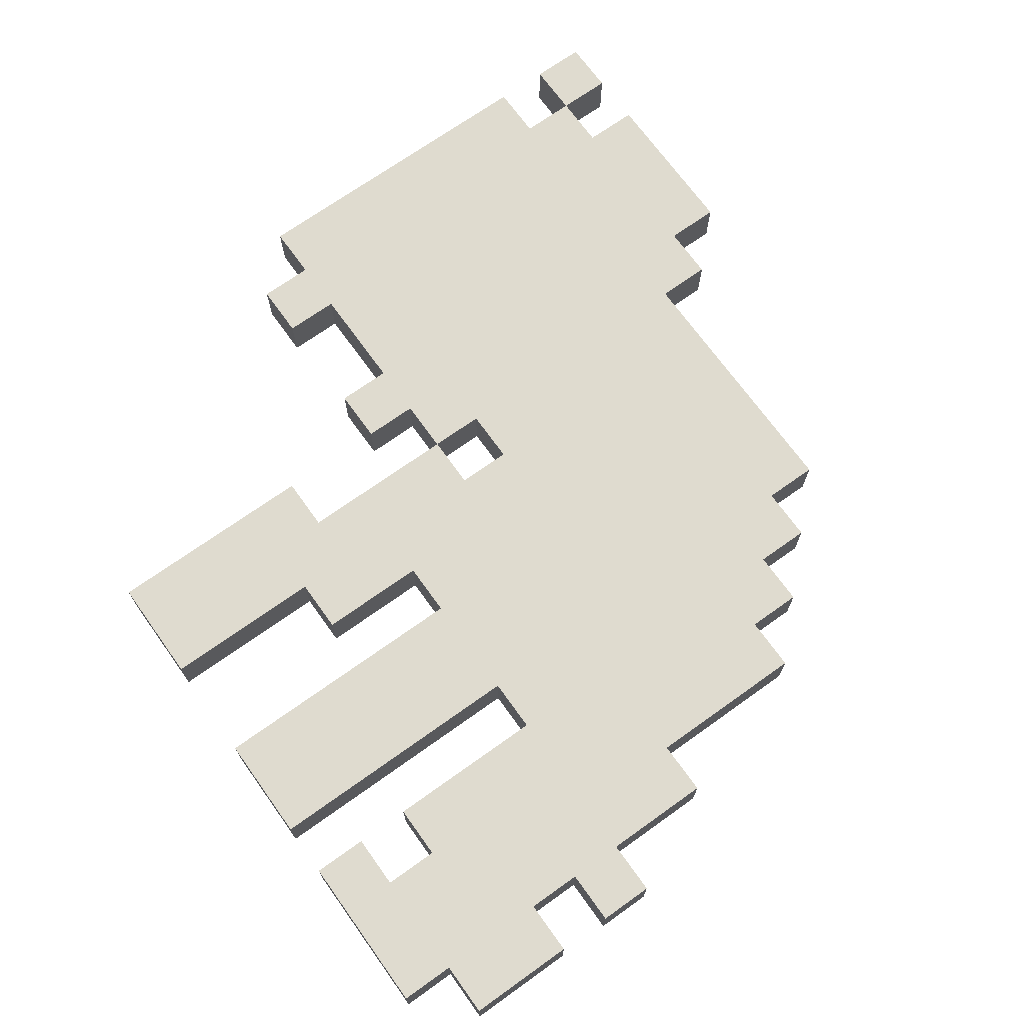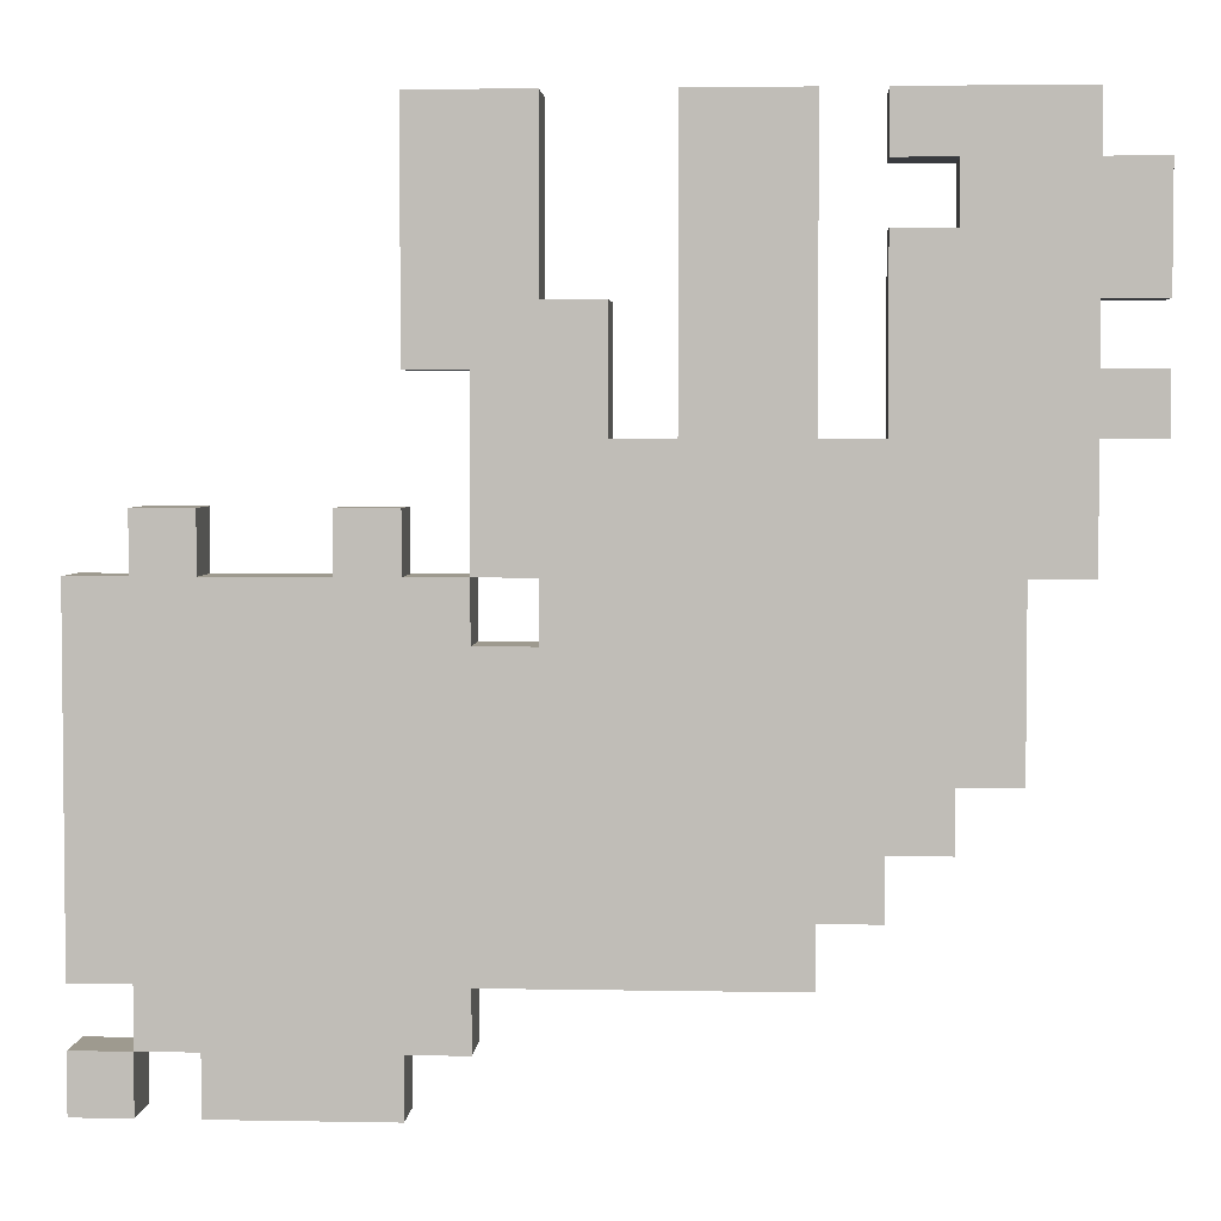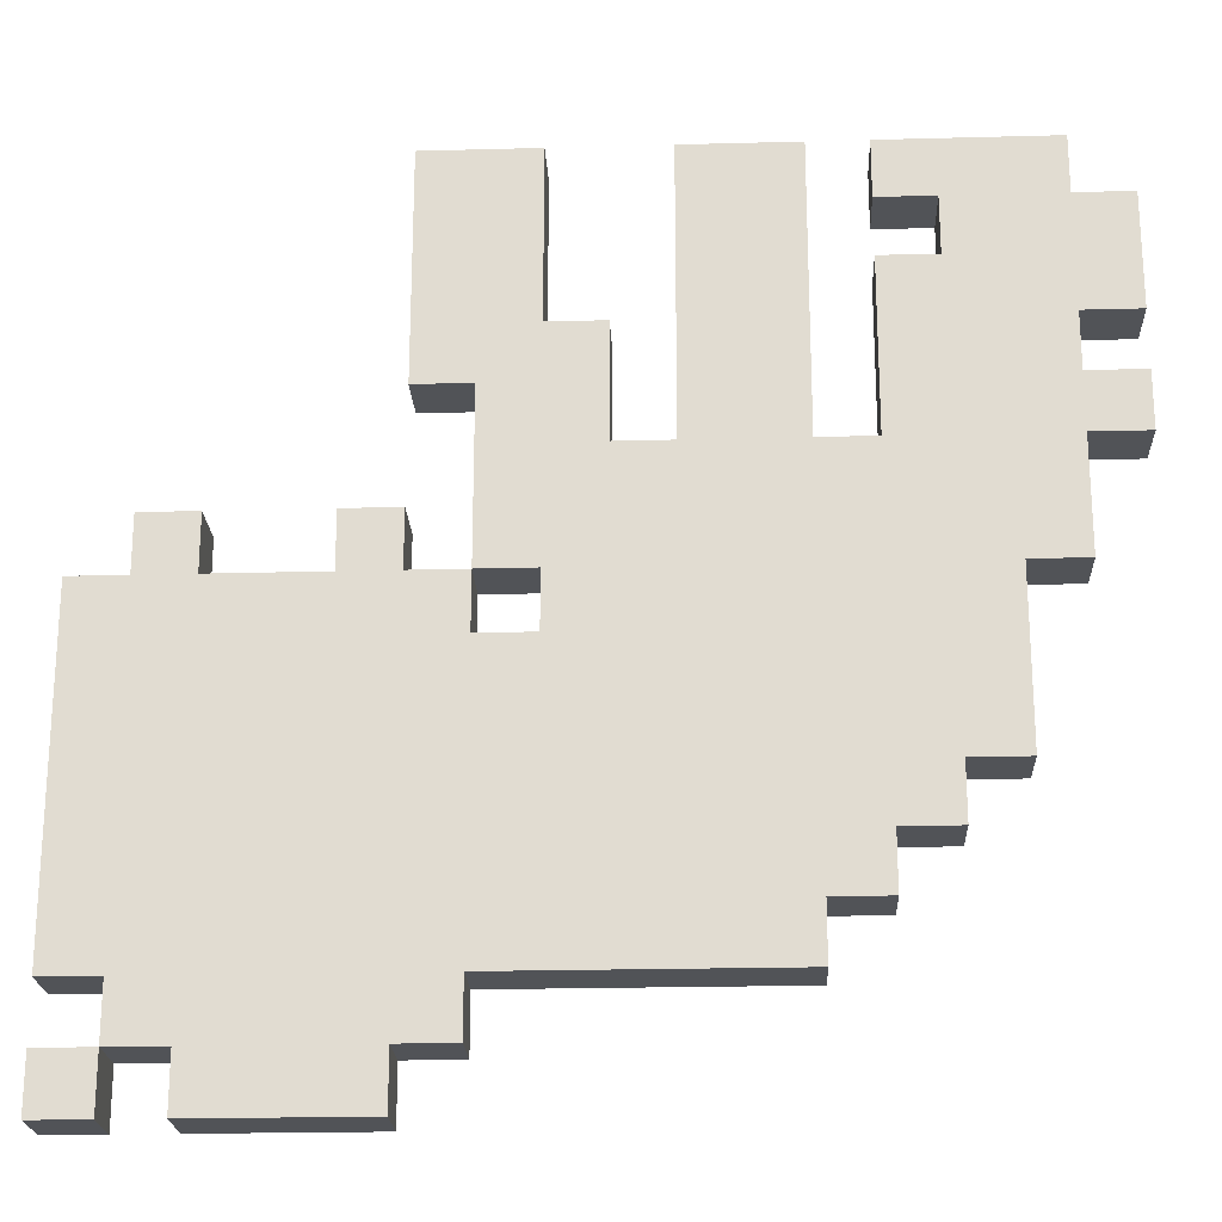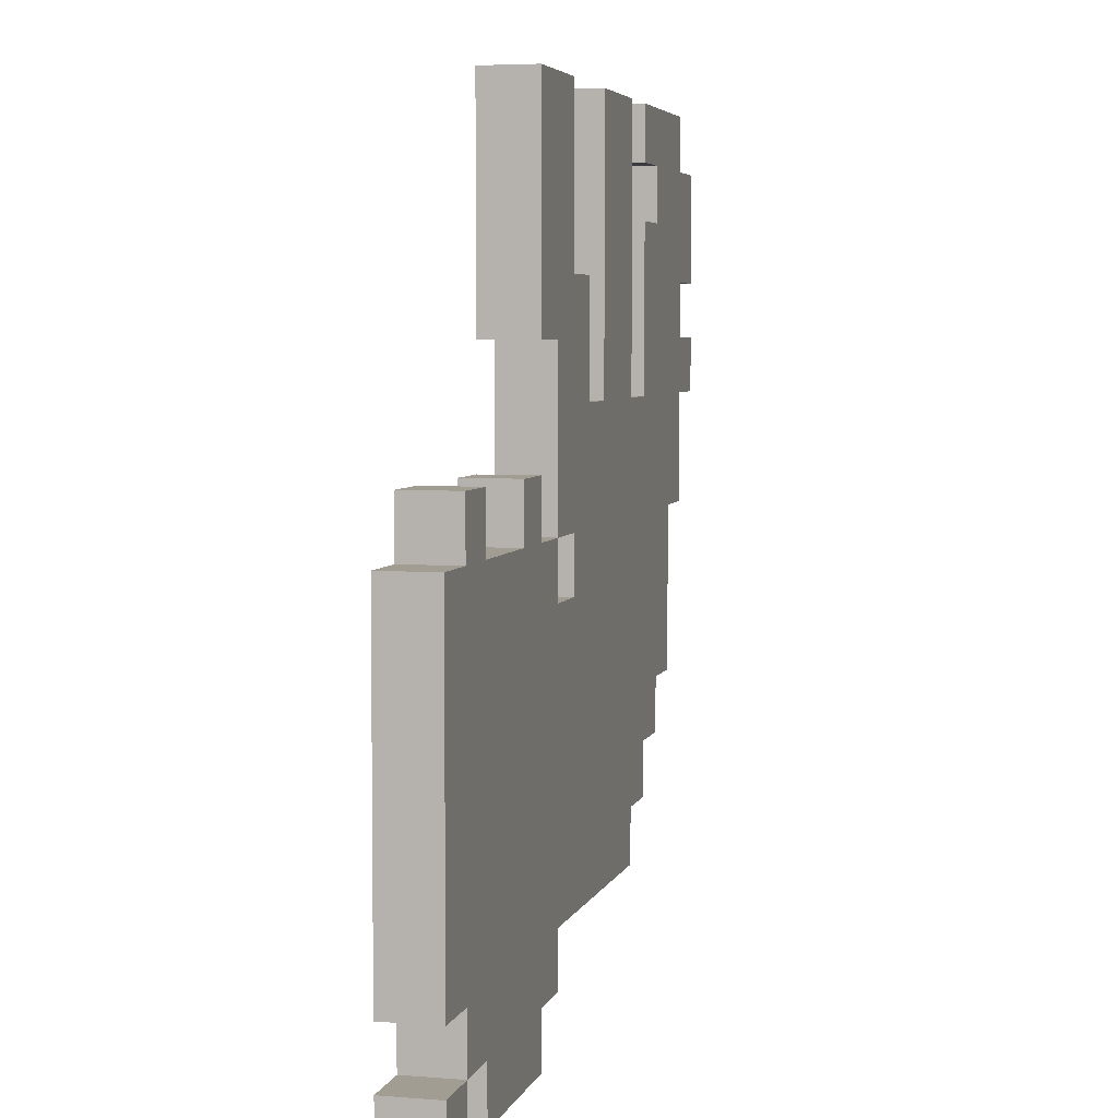
<metadata>
{"format":"obj","ext":"obj","renderer":"f3d","projection":"perspective","resolution":1024,"background":"white","views":[{"elev":70.3,"azim":-125.6,"up":"+Z"},{"elev":3.6,"azim":-176.4,"up":"+Y"},{"elev":-21.8,"azim":-177.3,"up":"+Y"},{"elev":4.9,"azim":104.3,"up":"+Y"}]}
</metadata>
<code>
o
v 0 0 0.1
v -0.1 0 0.1
v -0.2 0 0.1
v -0.5 0 0.1
v 0 0.1 0.1
v -0.1 0.1 0.1
v -0.2 0.1 0.1
v -0.5 0.1 0.1
v -0.6 0.1 0.1
v 0 0.2 0.1
v -0.1 0.2 0.1
v -0.2 0.2 0.1
v -0.4 0.2 0.1
v -0.6 0.2 0.1
v -0.7 0.2 0.1
v -1.1 0.2 0.1
v -1 0.3 0.1
v -1.1 0.3 0.1
v -1.2 0.3 0.1
v -0.2 0.4 0.1
v -0.4 0.4 0.1
v -0.5 0.4 0.1
v -0.6 0.4 0.1
v -0.9 0.4 0.1
v -1 0.4 0.1
v -1.2 0.4 0.1
v -1.3 0.4 0.1
v -0.2 0.5 0.1
v -0.5 0.5 0.1
v -1.3 0.5 0.1
v -1.4 0.5 0.1
v -0.3 0.6 0.1
v -0.5 0.6 0.1
v -0.8 0.6 0.1
v -0.9 0.6 0.1
v -1 0.6 0.1
v -1.1 0.6 0.1
v -0.3 0.7 0.1
v -0.5 0.7 0.1
v -0.6 0.7 0.1
v -0.7 0.7 0.1
v -0.8 0.7 0.1
v -1 0.7 0.1
v -1.1 0.7 0.1
v 0 0.8 0.1
v -0.1 0.8 0.1
v -0.2 0.8 0.1
v -0.4 0.8 0.1
v -0.5 0.8 0.1
v -0.6 0.8 0.1
v -0.7 0.8 0.1
v -1.4 0.8 0.1
v -1.5 0.8 0.1
v -0.1 0.9 0.1
v -0.2 0.9 0.1
v -0.4 0.9 0.1
v -0.5 0.9 0.1
v -0.9 0.9 0.1
v -1 0.9 0.1
v -0.8 1 0.1
v -0.9 1 0.1
v -1.1 1 0.1
v -1.2 1 0.1
v -1.4 1 0.1
v -1.5 1 0.1
v -1.6 1 0.1
v -0.5 1.1 0.1
v -0.6 1.1 0.1
v -1.3 1.1 0.1
v -1.4 1.1 0.1
v -1.5 1.1 0.1
v -1.6 1.1 0.1
v -0.7 1.2 0.1
v -0.8 1.2 0.1
v -1.2 1.2 0.1
v -1.3 1.2 0.1
v -1.4 1.2 0.1
v -1.5 1.2 0.1
v -1.6 1.2 0.1
v -0.5 1.3 0.1
v -0.7 1.3 0.1
v -0.9 1.3 0.1
v -1.1 1.3 0.1
v -1.2 1.3 0.1
v -1.3 1.3 0.1
v -1.4 1.3 0.1
v -1.5 1.3 0.1
v -1.2 1.4 0.1
v -1.3 1.4 0.1
v -1.4 1.4 0.1
v -1.5 1.4 0.1
v -1.6 1.4 0.1
v -0.5 1.5 0.1
v -0.7 1.5 0.1
v -0.9 1.5 0.1
v -1.1 1.5 0.1
v -1.2 1.5 0.1
v -1.5 1.5 0.1
v 0 0 0
v -0.1 0 0
v -0.2 0 0
v -0.5 0 0
v 0 0.1 0
v -0.1 0.1 0
v -0.2 0.1 0
v -0.5 0.1 0
v -0.6 0.1 0
v 0 0.2 0
v -0.1 0.2 0
v -0.2 0.2 0
v -0.4 0.2 0
v -0.6 0.2 0
v -0.7 0.2 0
v -1.1 0.2 0
v -1 0.3 0
v -1.1 0.3 0
v -1.2 0.3 0
v -0.2 0.4 0
v -0.4 0.4 0
v -0.5 0.4 0
v -0.6 0.4 0
v -0.9 0.4 0
v -1 0.4 0
v -1.2 0.4 0
v -1.3 0.4 0
v -0.2 0.5 0
v -0.5 0.5 0
v -1.3 0.5 0
v -1.4 0.5 0
v -0.3 0.6 0
v -0.5 0.6 0
v -0.8 0.6 0
v -0.9 0.6 0
v -1 0.6 0
v -1.1 0.6 0
v -0.3 0.7 0
v -0.5 0.7 0
v -0.6 0.7 0
v -0.7 0.7 0
v -0.8 0.7 0
v -1 0.7 0
v -1.1 0.7 0
v 0 0.8 0
v -0.1 0.8 0
v -0.2 0.8 0
v -0.4 0.8 0
v -0.5 0.8 0
v -0.6 0.8 0
v -0.7 0.8 0
v -1.4 0.8 0
v -1.5 0.8 0
v -0.1 0.9 0
v -0.2 0.9 0
v -0.4 0.9 0
v -0.5 0.9 0
v -0.9 0.9 0
v -1 0.9 0
v -0.8 1 0
v -0.9 1 0
v -1.1 1 0
v -1.2 1 0
v -1.4 1 0
v -1.5 1 0
v -1.6 1 0
v -0.5 1.1 0
v -0.6 1.1 0
v -1.3 1.1 0
v -1.4 1.1 0
v -1.5 1.1 0
v -1.6 1.1 0
v -0.7 1.2 0
v -0.8 1.2 0
v -1.2 1.2 0
v -1.3 1.2 0
v -1.4 1.2 0
v -1.5 1.2 0
v -1.6 1.2 0
v -0.5 1.3 0
v -0.7 1.3 0
v -0.9 1.3 0
v -1.1 1.3 0
v -1.2 1.3 0
v -1.3 1.3 0
v -1.4 1.3 0
v -1.5 1.3 0
v -1.2 1.4 0
v -1.3 1.4 0
v -1.4 1.4 0
v -1.5 1.4 0
v -1.6 1.4 0
v -0.5 1.5 0
v -0.7 1.5 0
v -0.9 1.5 0
v -1.1 1.5 0
v -1.2 1.5 0
v -1.5 1.5 0
v 0 0 0.1
v 0 0.1 0.1
v 0 0.2 0.1
v 0 0.8 0.1
v 0 0 0
v 0 0.1 0
v 0 0.2 0
v 0 0.8 0
v -0.1 0.1 0.1
v -0.1 0.2 0.1
v -0.1 0.8 0.1
v -0.1 0.9 0.1
v -0.1 0.1 0
v -0.1 0.2 0
v -0.1 0.8 0
v -0.1 0.9 0
v -0.2 0 0.1
v -0.2 0.1 0.1
v -0.2 0 0
v -0.2 0.1 0
v -0.4 0.8 0.1
v -0.4 0.9 0.1
v -0.4 0.8 0
v -0.4 0.9 0
v -0.5 1.1 0.1
v -0.5 1.3 0.1
v -0.5 1.5 0.1
v -0.5 1.1 0
v -0.5 1.3 0
v -0.5 1.5 0
v -0.6 0.8 0.1
v -0.6 1.1 0.1
v -0.6 0.8 0
v -0.6 1.1 0
v -0.7 0.7 0.1
v -0.7 0.8 0.1
v -0.7 0.7 0
v -0.7 0.8 0
v -0.9 1 0.1
v -0.9 1.3 0.1
v -0.9 1.5 0.1
v -0.9 1 0
v -0.9 1.3 0
v -0.9 1.5 0
v -1.2 1 0.1
v -1.2 1.2 0.1
v -1.2 1.3 0.1
v -1.2 1.4 0.1
v -1.2 1.5 0.1
v -1.2 1 0
v -1.2 1.2 0
v -1.2 1.3 0
v -1.2 1.4 0
v -1.2 1.5 0
v -1.3 1.3 0.1
v -1.3 1.4 0.1
v -1.3 1.3 0
v -1.3 1.4 0
v -0.1 0 0.1
v -0.1 0.1 0.1
v -0.1 0 0
v -0.1 0.1 0
v -0.2 0.8 0.1
v -0.2 0.9 0.1
v -0.2 0.8 0
v -0.2 0.9 0
v -0.5 0 0.1
v -0.5 0.1 0.1
v -0.5 0.8 0.1
v -0.5 0.9 0.1
v -0.5 0 0
v -0.5 0.1 0
v -0.5 0.8 0
v -0.5 0.9 0
v -0.6 0.1 0.1
v -0.6 0.2 0.1
v -0.6 0.7 0.1
v -0.6 0.8 0.1
v -0.6 0.1 0
v -0.6 0.2 0
v -0.6 0.7 0
v -0.6 0.8 0
v -0.7 1.2 0.1
v -0.7 1.3 0.1
v -0.7 1.5 0.1
v -0.7 1.2 0
v -0.7 1.3 0
v -0.7 1.5 0
v -0.8 1 0.1
v -0.8 1.2 0.1
v -0.8 1 0
v -0.8 1.2 0
v -1.1 0.2 0.1
v -1.1 0.3 0.1
v -1.1 1 0.1
v -1.1 1.3 0.1
v -1.1 1.5 0.1
v -1.1 0.2 0
v -1.1 0.3 0
v -1.1 1 0
v -1.1 1.3 0
v -1.1 1.5 0
v -1.2 0.3 0.1
v -1.2 0.4 0.1
v -1.2 0.3 0
v -1.2 0.4 0
v -1.3 0.4 0.1
v -1.3 0.5 0.1
v -1.3 0.4 0
v -1.3 0.5 0
v -1.4 0.5 0.1
v -1.4 0.8 0.1
v -1.4 0.5 0
v -1.4 0.8 0
v -1.5 0.8 0.1
v -1.5 1 0.1
v -1.5 1.1 0.1
v -1.5 1.2 0.1
v -1.5 1.4 0.1
v -1.5 1.5 0.1
v -1.5 0.8 0
v -1.5 1 0
v -1.5 1.1 0
v -1.5 1.2 0
v -1.5 1.4 0
v -1.5 1.5 0
v -1.6 1 0.1
v -1.6 1.1 0.1
v -1.6 1.2 0.1
v -1.6 1.4 0.1
v -1.6 1 0
v -1.6 1.1 0
v -1.6 1.2 0
v -1.6 1.4 0
v 0 0 0.1
v 0 0 0
v -0.1 0 0.1
v -0.1 0 0
v -0.2 0 0.1
v -0.2 0 0
v -0.5 0 0.1
v -0.5 0 0
v -0.1 0.1 0.1
v -0.1 0.1 0
v -0.2 0.1 0.1
v -0.2 0.1 0
v -0.5 0.1 0.1
v -0.5 0.1 0
v -0.6 0.1 0.1
v -0.6 0.1 0
v 0 0.2 0.1
v 0 0.2 0
v -0.1 0.2 0.1
v -0.1 0.2 0
v -0.6 0.2 0.1
v -0.6 0.2 0
v -0.7 0.2 0.1
v -0.7 0.2 0
v -1.1 0.2 0.1
v -1.1 0.2 0
v -1.1 0.3 0.1
v -1.1 0.3 0
v -1.2 0.3 0.1
v -1.2 0.3 0
v -1.2 0.4 0.1
v -1.2 0.4 0
v -1.3 0.4 0.1
v -1.3 0.4 0
v -1.3 0.5 0.1
v -1.3 0.5 0
v -1.4 0.5 0.1
v -1.4 0.5 0
v -0.6 0.8 0.1
v -0.6 0.8 0
v -0.7 0.8 0.1
v -0.7 0.8 0
v -1.4 0.8 0.1
v -1.4 0.8 0
v -1.5 0.8 0.1
v -1.5 0.8 0
v -1.5 1 0.1
v -1.5 1 0
v -1.6 1 0.1
v -1.6 1 0
v -0.5 1.1 0.1
v -0.5 1.1 0
v -0.6 1.1 0.1
v -0.6 1.1 0
v -1.5 1.2 0.1
v -1.5 1.2 0
v -1.6 1.2 0.1
v -1.6 1.2 0
v -1.2 1.4 0.1
v -1.2 1.4 0
v -1.3 1.4 0.1
v -1.3 1.4 0
v 0 0.1 0.1
v 0 0.1 0
v -0.1 0.1 0.1
v -0.1 0.1 0
v -0.6 0.7 0.1
v -0.6 0.7 0
v -0.7 0.7 0.1
v -0.7 0.7 0
v 0 0.8 0.1
v 0 0.8 0
v -0.1 0.8 0.1
v -0.1 0.8 0
v -0.2 0.8 0.1
v -0.2 0.8 0
v -0.4 0.8 0.1
v -0.4 0.8 0
v -0.5 0.8 0.1
v -0.5 0.8 0
v -0.6 0.8 0.1
v -0.6 0.8 0
v -0.1 0.9 0.1
v -0.1 0.9 0
v -0.2 0.9 0.1
v -0.2 0.9 0
v -0.4 0.9 0.1
v -0.4 0.9 0
v -0.5 0.9 0.1
v -0.5 0.9 0
v -0.8 1 0.1
v -0.8 1 0
v -0.9 1 0.1
v -0.9 1 0
v -1.1 1 0.1
v -1.1 1 0
v -1.2 1 0.1
v -1.2 1 0
v -1.5 1.1 0.1
v -1.5 1.1 0
v -1.6 1.1 0.1
v -1.6 1.1 0
v -0.7 1.2 0.1
v -0.7 1.2 0
v -0.8 1.2 0.1
v -0.8 1.2 0
v -1.2 1.3 0.1
v -1.2 1.3 0
v -1.3 1.3 0.1
v -1.3 1.3 0
v -1.5 1.4 0.1
v -1.5 1.4 0
v -1.6 1.4 0.1
v -1.6 1.4 0
v -0.5 1.5 0.1
v -0.5 1.5 0
v -0.7 1.5 0.1
v -0.7 1.5 0
v -0.9 1.5 0.1
v -0.9 1.5 0
v -1.1 1.5 0.1
v -1.1 1.5 0
v -1.2 1.5 0.1
v -1.2 1.5 0
v -1.5 1.5 0.1
v -1.5 1.5 0
f 5 2 1
f 6 2 5
f 7 4 3
f 8 4 7
f 11 7 6
f 12 9 8
f 12 8 7
f 12 7 11
f 13 9 12
f 14 9 13
f 17 16 15
f 18 16 17
f 20 11 10
f 20 12 11
f 20 13 12
f 21 14 13
f 21 13 20
f 22 14 21
f 23 15 14
f 23 14 22
f 24 17 15
f 25 19 18
f 25 17 24
f 25 18 17
f 26 19 25
f 28 20 10
f 28 22 21
f 28 21 20
f 29 23 22
f 29 22 28
f 30 27 26
f 30 26 25
f 30 25 24
f 32 29 28
f 33 23 29
f 33 29 32
f 34 24 15
f 35 31 30
f 35 24 34
f 35 30 24
f 36 31 35
f 37 31 36
f 38 32 28
f 38 33 32
f 39 23 33
f 39 33 38
f 40 15 23
f 40 23 39
f 41 34 15
f 41 15 40
f 42 35 34
f 42 34 41
f 42 36 35
f 43 37 36
f 43 36 42
f 44 31 37
f 44 37 43
f 45 28 10
f 46 28 45
f 47 38 28
f 47 28 46
f 47 39 38
f 47 40 39
f 48 40 47
f 49 40 48
f 50 40 49
f 51 43 42
f 51 42 41
f 52 31 44
f 52 44 43
f 54 47 46
f 55 47 54
f 56 49 48
f 57 49 56
f 58 51 50
f 58 43 51
f 59 53 52
f 59 43 58
f 59 52 43
f 60 58 50
f 61 59 58
f 61 58 60
f 62 53 59
f 62 59 61
f 63 53 62
f 64 53 63
f 65 53 64
f 68 60 50
f 69 64 63
f 70 66 65
f 70 64 69
f 70 65 64
f 71 66 70
f 72 66 71
f 73 68 67
f 73 60 68
f 74 60 73
f 75 69 63
f 76 71 70
f 76 69 75
f 76 70 69
f 77 71 76
f 78 71 77
f 80 73 67
f 81 73 80
f 82 62 61
f 83 62 82
f 84 76 75
f 84 77 76
f 85 77 84
f 86 78 77
f 86 77 85
f 87 79 78
f 87 78 86
f 89 86 85
f 90 87 86
f 90 86 89
f 91 79 87
f 91 87 90
f 92 79 91
f 93 81 80
f 94 81 93
f 95 83 82
f 96 83 95
f 97 89 88
f 97 90 89
f 97 91 90
f 98 91 97
f 99 100 103
f 103 100 104
f 101 102 105
f 105 102 106
f 104 105 109
f 106 107 110
f 105 106 110
f 109 105 110
f 110 107 111
f 111 107 112
f 113 114 115
f 115 114 116
f 108 109 118
f 109 110 118
f 110 111 118
f 111 112 119
f 118 111 119
f 119 112 120
f 112 113 121
f 120 112 121
f 113 115 122
f 116 117 123
f 122 115 123
f 115 116 123
f 123 117 124
f 108 118 126
f 119 120 126
f 118 119 126
f 120 121 127
f 126 120 127
f 124 125 128
f 123 124 128
f 122 123 128
f 126 127 130
f 127 121 131
f 130 127 131
f 113 122 132
f 128 129 133
f 132 122 133
f 122 128 133
f 133 129 134
f 134 129 135
f 126 130 136
f 130 131 136
f 131 121 137
f 136 131 137
f 121 113 138
f 137 121 138
f 113 132 139
f 138 113 139
f 132 133 140
f 139 132 140
f 133 134 140
f 134 135 141
f 140 134 141
f 135 129 142
f 141 135 142
f 108 126 143
f 143 126 144
f 126 136 145
f 144 126 145
f 136 137 145
f 137 138 145
f 145 138 146
f 146 138 147
f 147 138 148
f 140 141 149
f 139 140 149
f 142 129 150
f 141 142 150
f 144 145 152
f 152 145 153
f 146 147 154
f 154 147 155
f 148 149 156
f 149 141 156
f 150 151 157
f 156 141 157
f 141 150 157
f 148 156 158
f 156 157 159
f 158 156 159
f 157 151 160
f 159 157 160
f 160 151 161
f 161 151 162
f 162 151 163
f 148 158 166
f 161 162 167
f 163 164 168
f 167 162 168
f 162 163 168
f 168 164 169
f 169 164 170
f 165 166 171
f 166 158 171
f 171 158 172
f 161 167 173
f 168 169 174
f 173 167 174
f 167 168 174
f 174 169 175
f 175 169 176
f 165 171 178
f 178 171 179
f 159 160 180
f 180 160 181
f 173 174 182
f 174 175 182
f 182 175 183
f 175 176 184
f 183 175 184
f 176 177 185
f 184 176 185
f 183 184 187
f 184 185 188
f 187 184 188
f 185 177 189
f 188 185 189
f 189 177 190
f 178 179 191
f 191 179 192
f 180 181 193
f 193 181 194
f 186 187 195
f 187 188 195
f 188 189 195
f 195 189 196
f 201 198 197
f 202 198 201
f 203 200 199
f 204 200 203
f 209 206 205
f 210 206 209
f 211 208 207
f 212 208 211
f 215 214 213
f 216 214 215
f 219 218 217
f 220 218 219
f 224 222 221
f 225 223 222
f 225 222 224
f 226 223 225
f 229 228 227
f 230 228 229
f 233 232 231
f 234 232 233
f 238 236 235
f 239 237 236
f 239 236 238
f 240 237 239
f 246 242 241
f 247 243 242
f 247 242 246
f 248 243 247
f 249 245 244
f 250 245 249
f 253 252 251
f 254 252 253
f 255 256 257
f 257 256 258
f 259 260 261
f 261 260 262
f 263 264 267
f 267 264 268
f 265 266 269
f 269 266 270
f 271 272 275
f 275 272 276
f 273 274 277
f 277 274 278
f 279 280 282
f 280 281 283
f 282 280 283
f 283 281 284
f 285 286 287
f 287 286 288
f 289 290 294
f 294 290 295
f 291 292 296
f 292 293 297
f 296 292 297
f 297 293 298
f 299 300 301
f 301 300 302
f 303 304 305
f 305 304 306
f 307 308 309
f 309 308 310
f 311 312 317
f 317 312 318
f 313 314 319
f 319 314 320
f 315 316 321
f 321 316 322
f 323 324 327
f 327 324 328
f 325 326 329
f 329 326 330
f 333 332 331
f 334 332 333
f 337 336 335
f 338 336 337
f 341 340 339
f 342 340 341
f 345 344 343
f 346 344 345
f 349 348 347
f 350 348 349
f 353 352 351
f 354 352 353
f 355 354 353
f 356 354 355
f 359 358 357
f 360 358 359
f 363 362 361
f 364 362 363
f 367 366 365
f 368 366 367
f 371 370 369
f 372 370 371
f 375 374 373
f 376 374 375
f 379 378 377
f 380 378 379
f 383 382 381
f 384 382 383
f 387 386 385
f 388 386 387
f 391 390 389
f 392 390 391
f 393 394 395
f 395 394 396
f 397 398 399
f 399 398 400
f 401 402 403
f 403 402 404
f 405 406 407
f 407 406 408
f 409 410 411
f 411 410 412
f 413 414 415
f 415 414 416
f 417 418 419
f 419 418 420
f 421 422 423
f 423 422 424
f 425 426 427
f 427 426 428
f 429 430 431
f 431 430 432
f 433 434 435
f 435 434 436
f 437 438 439
f 439 438 440
f 441 442 443
f 443 442 444
f 445 446 447
f 447 446 448
f 449 450 451
f 451 450 452
f 453 454 455
f 455 454 456

</code>
